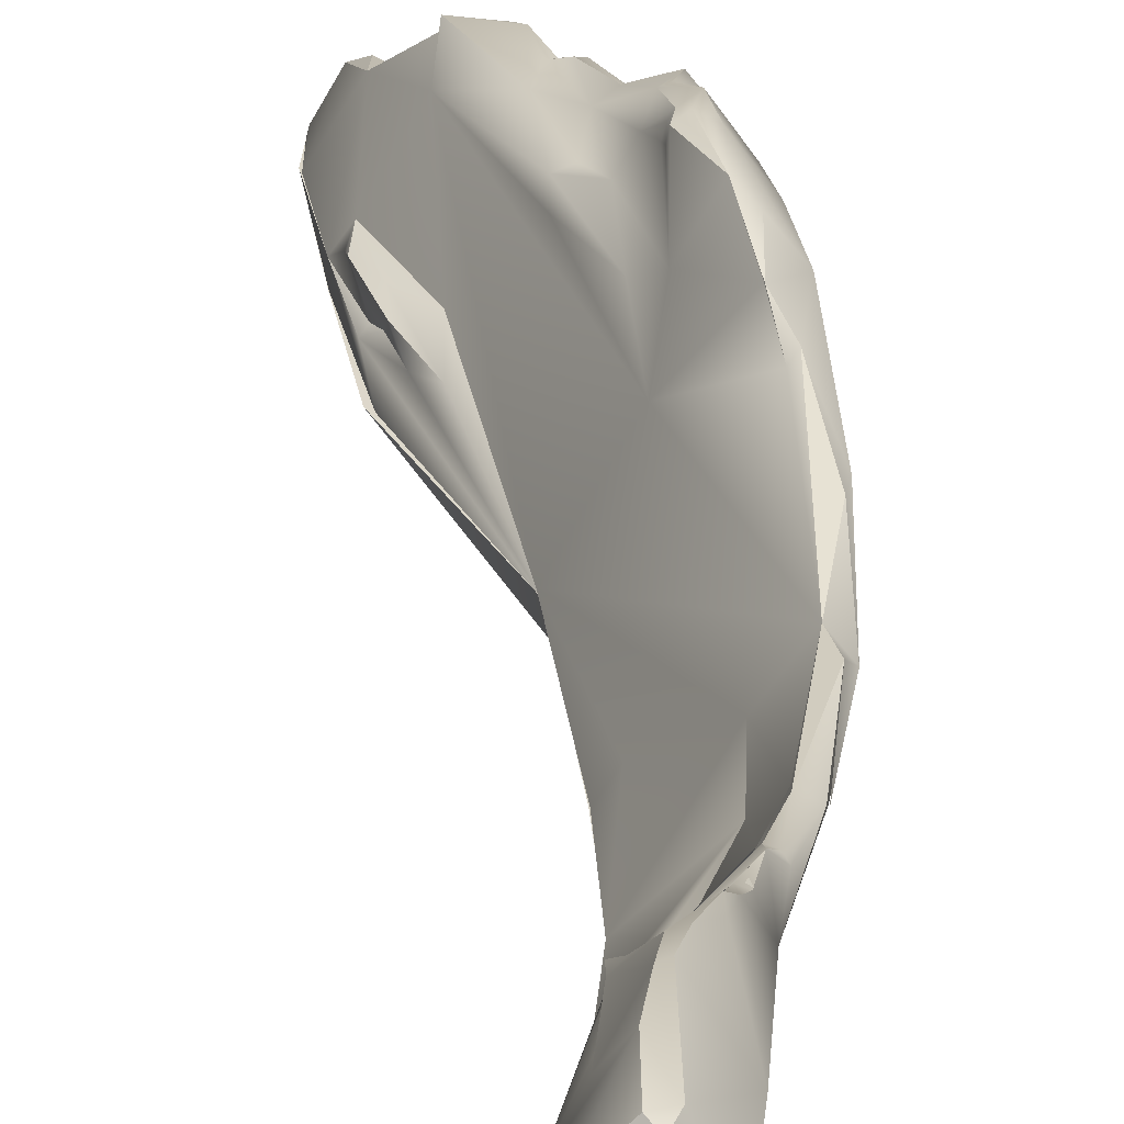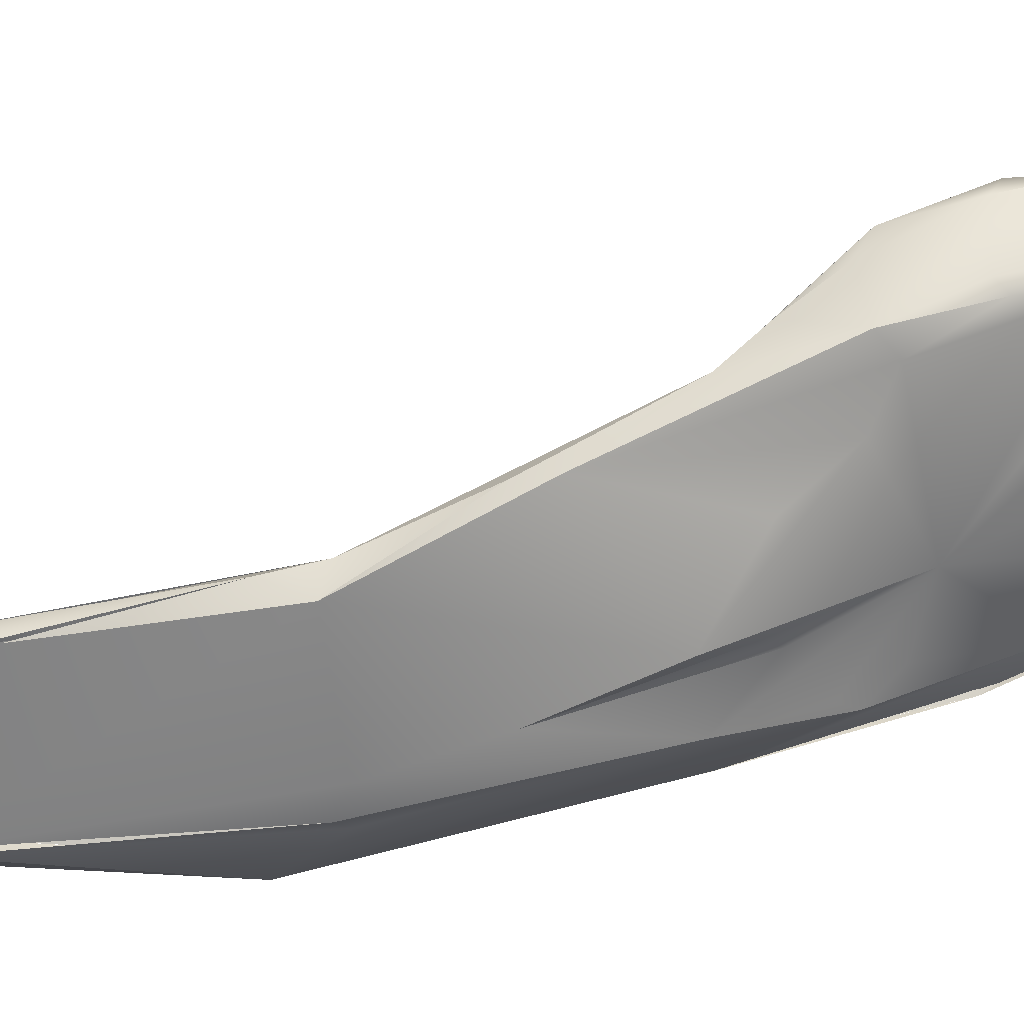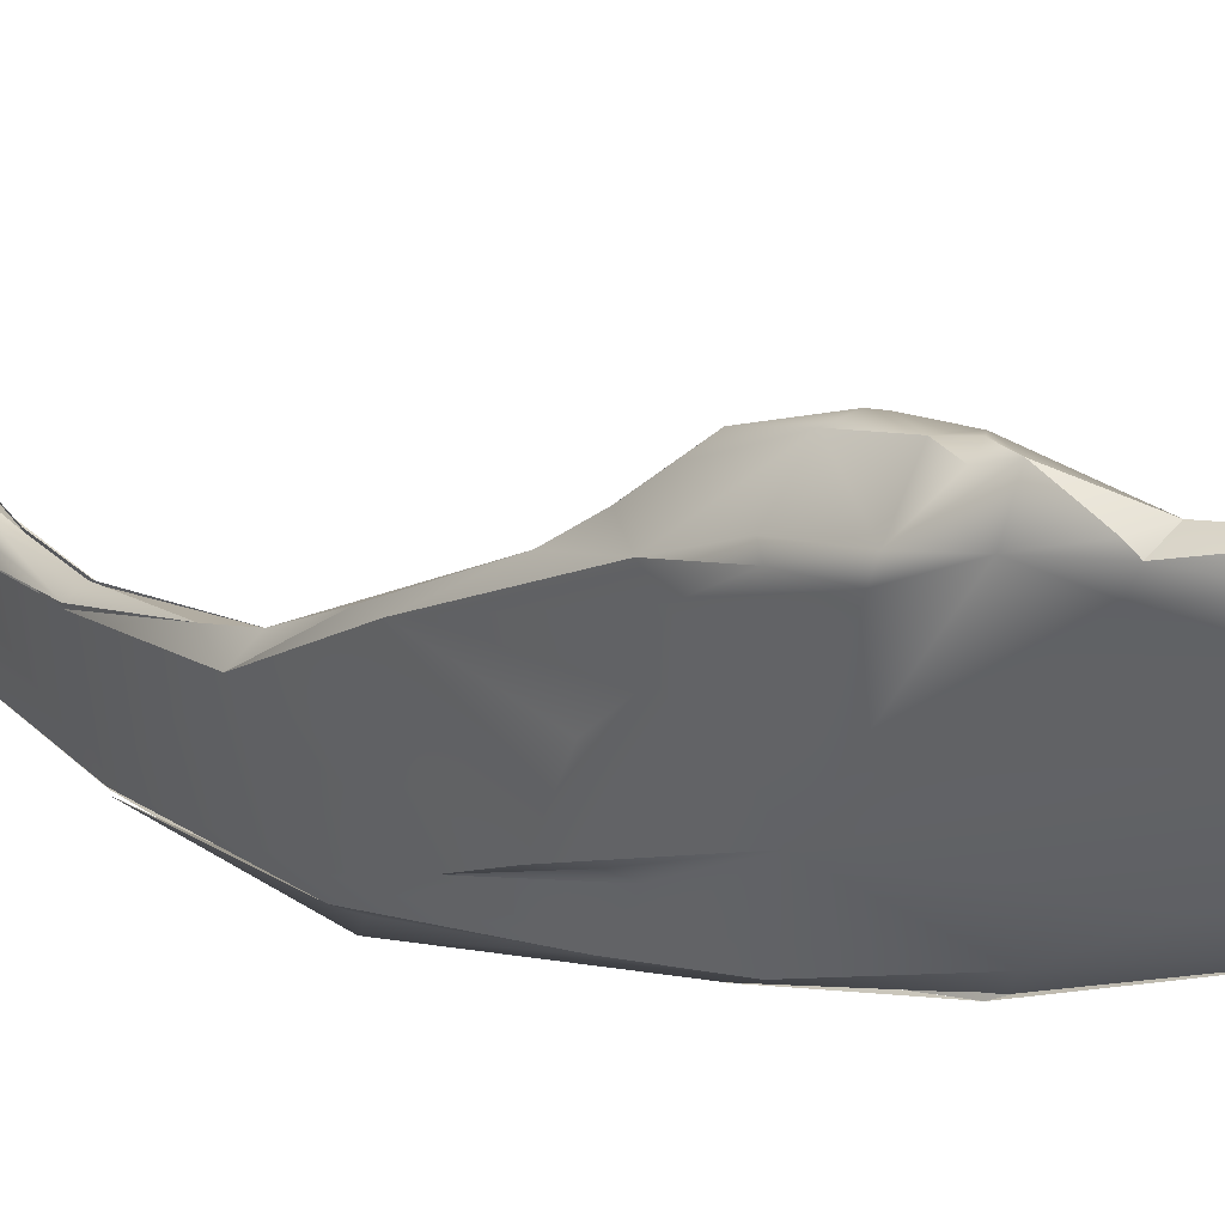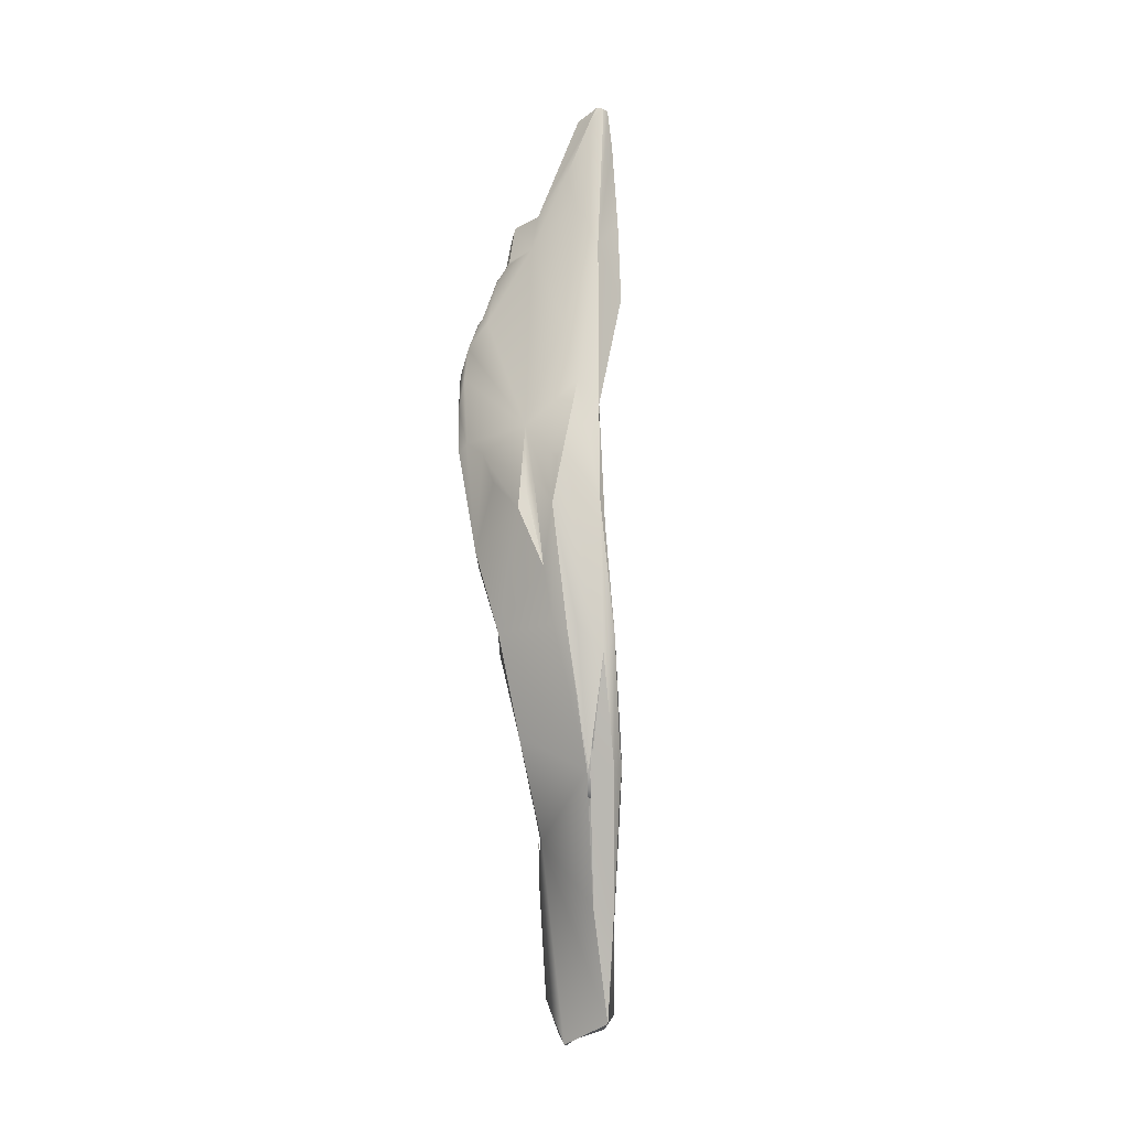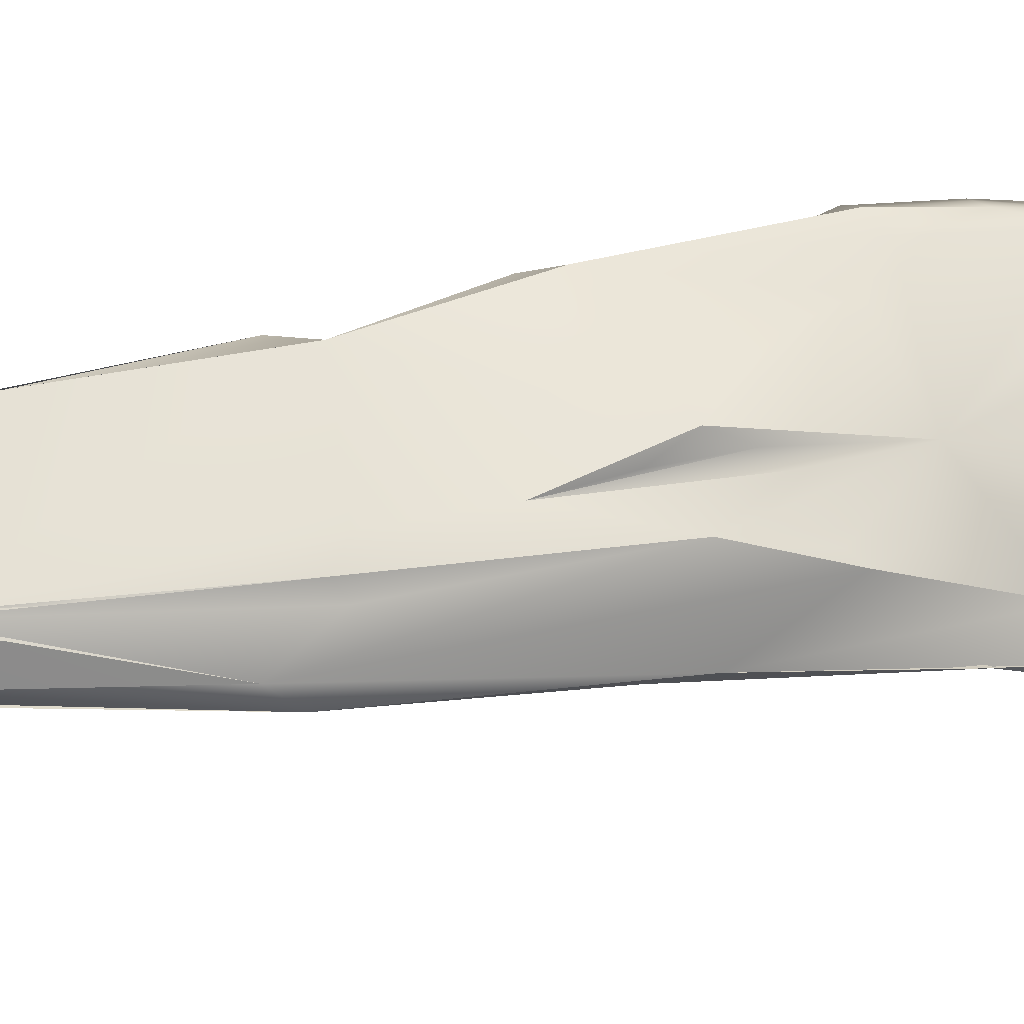
<metadata>
{"format":"obj","ext":"obj","renderer":"f3d","projection":"perspective","resolution":1024,"background":"white","views":[{"elev":13.0,"azim":178.9,"up":"+Y"},{"elev":7.5,"azim":-92.5,"up":"+Y"},{"elev":21.3,"azim":-38.8,"up":"+Y"},{"elev":0.9,"azim":-31.8,"up":"+Z"},{"elev":-47.4,"azim":-93.9,"up":"+Y"}]}
</metadata>
<code>
v -15.78 -177.2 1511
v -15.92 -176.4 1507
v -16.09 -176.6 1507
v -16.07 -175.4 1509
v -16.16 -175.4 1510
v -15.83 -175.8 1512
v -15.97 -174 1512
v -15.89 -174.3 1513
v -15.82 -173.7 1514
v -14.72 -179.2 1503
v -15.39 -178.5 1508
v -15.17 -178.9 1507
v -14.92 -179 1508
v -15.08 -177.3 1501
v -15.08 -177.8 1507
v -15.39 -177.9 1509
v -15.15 -177.3 1508
v -15.48 -177.5 1510
v -15.47 -177.1 1511
v -15.19 -178.1 1511
v -15.27 -177.2 1512
v -14.7 -177.9 1513
v -14.85 -177.8 1512
v -14.87 -177.5 1512
v -14.65 -177.5 1513
v -14.75 -177 1497
v -14.72 -176.6 1500
v -14.87 -176.8 1501
v -14.87 -176.9 1501
v -14.8 -176.7 1501
v -14.83 -176.7 1501
v -14.72 -176.8 1501
v -15.24 -177 1502
v -15.17 -176.9 1503
v -14.97 -176.9 1503
v -15.02 -176.8 1502
v -15.65 -177 1504
v -15.33 -176.8 1504
v -15.77 -176.2 1507
v -15.09 -176.4 1513
v -15.77 -175.1 1512
v -15.63 -174.6 1511
v -15.77 -174.5 1511
v -15.47 -174 1512
v -14.62 -174.1 1513
v -15.75 -173.6 1514
v -15.6 -173.7 1515
v -15.48 -173.4 1512
v -15.17 -173.1 1513
v -15.17 -172.8 1514
v -14.87 -172.7 1514
v -14.61 -173 1514
v -14.58 -173 1514
v -14.65 -172.8 1514
v -14.63 -172.8 1514
v -14.72 -172.7 1514
v -15.56 -173.4 1515
v -15.02 -172.7 1515
v -15.02 -172.6 1515
v -14.72 -172.6 1515
v -15.21 -173.2 1516
v -14.87 -172.6 1516
v -14.72 -173 1517
v -14.68 -173.5 1517
v -14.65 -173.1 1517
v -13.99 -179.5 1504
v -14.42 -179.6 1507
v -13.97 -179.5 1507
v -13.82 -178.9 1496
v -14.31 -178.9 1500
v -13.67 -179 1499
v -13.76 -178.6 1503
v -14.27 -178.3 1504
v -13.8 -178.9 1504
v -13.64 -179.3 1503
v -14.28 -178.3 1505
v -14.18 -178.4 1505
v -13.88 -179 1507
v -13.82 -178.7 1510
v -13.93 -178.6 1511
v -14.57 -177.7 1495
v -13.52 -177.2 1498
v -13.85 -177.3 1500
v -13.69 -177.2 1499
v -14.05 -177.3 1500
v -13.97 -177.1 1500
v -13.82 -177.6 1501
v -14.4 -177.9 1503
v -14.27 -178.2 1503
v -14.13 -178.1 1503
v -13.73 -178.2 1503
v -13.82 -177.9 1502
v -14.47 -178.2 1504
v -14.11 -178.2 1510
v -13.52 -178 1514
v -13.36 -177.3 1513
v -13.86 -177.3 1515
v -14.12 -176.7 1495
v -13.97 -176.9 1495
v -13.82 -176.7 1495
v -13.66 -176.9 1495
v -13.97 -176.3 1497
v -13.83 -176.5 1496
v -14.28 -176.3 1498
v -14.12 -176.3 1498
v -14.07 -176.3 1498
v -14.57 -176.5 1499
v -13.83 -176.8 1499
v -13.67 -176.9 1499
v -14.57 -176.5 1500
v -14.58 -176.6 1500
v -14.18 -176.9 1500
v -13.68 -177 1500
v -13.71 -176.3 1516
v -14.41 -175.3 1512
v -14.23 -174.3 1513
v -14.12 -173.5 1515
v -13.81 -173.5 1515
v -13.53 -173.9 1515
v -13.53 -173.6 1515
v -14.57 -172.7 1515
v -14.4 -173 1514
v -14.27 -172.9 1517
v -13.97 -173.1 1517
v -14.13 -173.2 1518
v -13.97 -172.8 1518
v -13.8 -173.2 1518
v -13.71 -173.1 1518
v -13.82 -172.8 1518
v -13.67 -172.9 1518
v -13.52 -172.9 1518
v -13.22 -177.8 1496
v -13.22 -177.5 1496
v -13.08 -178.1 1496
v -13.14 -177.6 1497
v -12.32 -176 1519
v -12.49 -175.8 1516
v -12.49 -175.2 1517
v -12.34 -175.3 1520
v -12.38 -174.8 1520
v -13.38 -173.9 1519
v -13.04 -173.7 1520
v -12.33 -174.3 1521
v -13.37 -173 1517
v -12.37 -173.3 1519
v -13.34 -172.8 1520
v -13.37 -172.6 1519
v -13.22 -172.7 1520
v -12.47 -172.8 1520
v -12.47 -172.6 1520
v -11.66 -176.3 1517
v -12.13 -175.8 1517
v -12 -175.6 1517
v -11.91 -175.5 1517
v -11.91 -175.4 1517
v -11.87 -175.6 1517
v -11.89 -175.1 1518
v -11.61 -175.7 1518
v -11.72 -175.5 1518
v -11.64 -175.2 1518
v -11.5 -174.9 1518
v -11.46 -174.9 1519
v -11.27 -175.5 1519
v -11.27 -175.1 1519
v -11.57 -174.6 1519
v -11.53 -174.3 1523
v -11.57 -173.7 1523
v -11.42 -173.8 1523
v -11.42 -173.6 1523
v -11.27 -174.3 1523
v -11.12 -174.5 1523
v -11.01 -174.3 1523
v -11.03 -174.3 1523
v -11.68 -173.4 1521
v -11.72 -173.4 1522
v -10.91 -174.6 1522
v -10.97 -174.5 1523
v -15.78 -177.2 1511
v -15.92 -176.4 1507
v -15.92 -176.4 1507
v -16.09 -176.6 1507
v -16.07 -175.4 1509
v -16.16 -175.4 1510
v -14.72 -179.3 1504
v -14.66 -179.3 1503
v -15.08 -177.8 1507
v -15.39 -177.9 1509
v -15.39 -177.9 1509
v -14.7 -177.9 1513
v -14.72 -176.6 1500
v -14.87 -176.8 1501
v -14.87 -176.9 1501
v -14.8 -176.7 1501
v -14.83 -176.7 1501
v -14.7 -176.8 1501
v -14.72 -176.8 1501
v -15.02 -176.9 1503
v -15.02 -176.9 1503
v -15.02 -176.8 1502
v -15.02 -176.8 1502
v -15.02 -176.8 1502
v -15.64 -177 1504
v -15.63 -177 1504
v -15.35 -176.9 1504
v -15.32 -176.9 1504
v -15.77 -176.2 1507
v -15.77 -176.2 1507
v -15.77 -176.2 1507
v -15.77 -174.5 1511
v -15.77 -174.5 1511
v -15.47 -174 1512
v -15.46 -174 1512
v -15.47 -174 1512
v -15.17 -173.1 1513
v -15.17 -173.1 1513
v -14.65 -172.8 1514
v -14.72 -172.7 1514
v -15.02 -172.6 1515
v -14.87 -172.6 1516
v -14.65 -173.1 1517
v -14.65 -173.1 1517
v -13.98 -179.5 1504
v -14.42 -179.6 1507
v -13.97 -179.5 1507
v -13.97 -179.5 1507
v -13.82 -178.9 1496
v -13.82 -178.9 1496
v -13.82 -178.9 1496
v -14.31 -178.9 1500
v -13.71 -179 1499
v -13.67 -179 1499
v -13.67 -179 1499
v -14.27 -178.3 1504
v -13.6 -179.3 1504
v -13.6 -179.3 1504
v -13.6 -179.3 1504
v -13.88 -179 1507
v -13.82 -178.7 1510
v -13.81 -178.7 1510
v -13.82 -178.7 1510
v -13.93 -178.6 1511
v -14.57 -177.7 1495
v -14.57 -177.7 1495
v -13.52 -177.2 1498
v -13.85 -177.3 1500
v -14.05 -177.3 1500
v -14.05 -177.3 1500
v -14.05 -177.3 1500
v -14.05 -177.3 1500
v -13.97 -177.1 1500
v -13.97 -177.1 1500
v -13.97 -177.1 1500
v -13.82 -177.6 1501
v -14.27 -178.2 1503
v -14.27 -178.2 1503
v -14.27 -178.2 1503
v -14.13 -178.1 1503
v -13.73 -178.2 1503
v -13.82 -177.9 1502
v -13.82 -177.9 1502
v -14.47 -178.2 1504
v -13.52 -178 1514
v -13.45 -177.8 1514
v -13.52 -178 1514
v -13.41 -177.3 1513
v -13.41 -177.3 1513
v -13.97 -176.9 1495
v -13.97 -176.9 1495
v -13.97 -176.9 1495
v -13.82 -176.7 1495
v -13.82 -176.7 1495
v -13.66 -176.9 1495
v -13.66 -176.9 1495
v -13.66 -176.9 1495
v -13.97 -176.3 1497
v -13.83 -176.5 1496
v -14.28 -176.3 1498
v -14.07 -176.3 1498
v -14.07 -176.3 1498
v -13.83 -176.8 1499
v -13.67 -176.9 1499
v -14.57 -176.5 1500
v -14.57 -176.5 1500
v -14.58 -176.6 1500
v -14.18 -176.9 1500
v -14.18 -176.9 1500
v -13.68 -177 1500
v -13.68 -177 1500
v -13.68 -177 1500
v -14.27 -172.9 1517
v -14.27 -172.9 1517
v -13.97 -172.8 1518
v -13.82 -172.8 1518
v -13.67 -172.9 1518
v -13.67 -172.9 1518
v -13.52 -172.9 1518
v -13.22 -177.8 1496
v -13.22 -177.8 1496
v -13.08 -178.1 1496
v -12.32 -176 1519
v -12.49 -175.2 1517
v -13.04 -173.7 1520
v -13.04 -173.7 1520
v -13.04 -173.7 1520
v -12.37 -173.3 1519
v -13.34 -172.8 1520
v -13.34 -172.8 1520
v -13.37 -172.6 1519
v -13.22 -172.7 1520
v -13.22 -172.7 1520
v -13.22 -172.7 1520
v -12.47 -172.8 1520
v -12.47 -172.8 1520
v -12.47 -172.8 1520
v -12.47 -172.6 1520
v -12.47 -172.6 1520
v -12.47 -172.6 1520
v -11.66 -176.3 1517
v -11.79 -176.3 1517
v -11.91 -175.4 1517
v -11.87 -175.6 1517
v -11.72 -175.5 1518
v -11.5 -174.9 1518
v -11.5 -174.9 1518
v -11.28 -175.5 1519
v -11.27 -175.1 1519
v -11.27 -175.1 1519
v -11.57 -174.6 1519
v -11.53 -174.3 1523
v -11.57 -173.7 1523
v -11.57 -173.7 1523
v -11.57 -173.7 1523
v -11.42 -173.8 1523
v -11.42 -173.8 1523
v -11.42 -173.6 1523
v -11.42 -173.6 1523
v -11.27 -174.3 1523
v -11.27 -174.3 1523
v -11.27 -174.3 1523
v -11.12 -174.5 1523
v -11.12 -174.5 1523
v -11.12 -174.5 1523
v -11.03 -174.3 1523
v -11.03 -174.3 1523
v -11.03 -174.3 1523
v -11.68 -173.4 1521
v -11.68 -173.4 1521
v -11.68 -173.4 1521
v -11.72 -173.4 1522
v -11.72 -173.4 1522
v -11.72 -173.4 1522
v -10.91 -174.6 1522
v -10.95 -174.7 1522
v -10.97 -174.5 1523
v -10.97 -174.5 1523
v -16.09 -176.6 1507
v -16.07 -175.4 1509
v -15.97 -174 1512
v -15.17 -178.9 1507
v -15.08 -177.8 1507
v -15.19 -178.1 1511
v -14.72 -173 1517
v -14.12 -176.7 1495
v -14.12 -176.3 1498
v -14.07 -176.3 1498
v -13.71 -173.1 1518
v -14.87 -172.6 1516
v -13.73 -178.2 1503
v -14.57 -176.5 1500
g grp1
f 3 2 37
f 10 181 202
f 39 2 3
f 181 1 5
f 1 6 5
f 356 183 4
f 43 4 183
f 3 357 39
f 182 209 206
f 42 207 210
f 183 7 43
f 6 41 5
f 1 41 6
f 5 8 358
f 8 5 41
f 44 43 7
f 358 8 9
f 8 47 9
f 7 9 46
f 11 181 10
f 11 10 12
f 359 184 13
f 184 67 13
f 11 16 181
f 12 20 11
f 359 13 361
f 11 20 16
f 13 67 361
f 67 80 22
f 81 14 26
f 33 14 203
f 70 10 14
f 35 15 85
f 14 10 202
f 203 34 33
f 38 17 15
f 77 360 78
f 78 360 17
f 17 94 78
f 181 16 1
f 187 18 178
f 178 18 19
f 21 16 20
f 18 187 19
f 21 40 19
f 19 188 21
f 20 40 21
f 361 67 22
f 23 20 189
f 24 40 20
f 23 24 20
f 23 189 24
f 189 25 24
f 40 24 25
f 97 40 25
f 26 14 27
f 27 107 26
f 27 110 107
f 29 27 14
f 190 192 32
f 111 190 32
f 14 33 36
f 14 36 29
f 192 199 32
f 28 30 31
f 191 194 193
f 112 195 200
f 36 33 34
f 201 34 197
f 34 203 204
f 204 197 34
f 15 35 38
f 203 179 204
f 205 180 208
f 38 207 17
f 17 96 94
f 17 207 96
f 40 178 19
f 42 115 207
f 96 207 115
f 42 210 211
f 115 42 212
f 48 44 7
f 48 7 50
f 46 50 7
f 115 212 45
f 40 8 41
f 46 9 57
f 57 50 46
f 9 47 57
f 8 40 47
f 41 1 40
f 61 40 64
f 49 213 48
f 50 49 48
f 212 214 45
f 45 214 54
f 59 50 57
f 49 50 51
f 215 51 216
f 56 216 51
f 45 54 52
f 52 54 55
f 52 55 53
f 217 55 54
f 47 61 57
f 47 40 61
f 57 58 59
f 50 218 51
f 58 60 218
f 56 51 218
f 56 218 121
f 218 60 121
f 60 62 121
f 61 219 57
f 58 57 219
f 63 219 61
f 60 58 219
f 367 362 123
f 65 61 64
f 61 65 63
f 66 223 185
f 222 68 67
f 75 68 222
f 69 134 71
f 226 101 132
f 227 70 14
f 229 230 185
f 229 228 230
f 230 66 185
f 135 234 231
f 232 75 222
f 235 135 74
f 74 135 72
f 72 135 91
f 73 76 258
f 72 77 74
f 77 72 91
f 78 235 74
f 360 77 76
f 76 77 368
f 77 78 74
f 237 224 236
f 68 80 67
f 224 237 79
f 78 94 238
f 241 225 239
f 239 95 241
f 227 14 81
f 101 226 242
f 133 297 272
f 82 83 87
f 245 244 84
f 245 84 113
f 109 84 244
f 113 84 109
f 285 85 86
f 246 87 83
f 245 113 247
f 287 250 248
f 92 135 87
f 112 200 198
f 285 35 85
f 246 89 87
f 88 254 249
f 88 93 254
f 261 73 255
f 88 249 186
f 93 88 186
f 90 253 256
f 233 90 256
f 258 257 73
f 90 259 253
f 257 258 260
f 91 135 92
f 76 73 261
f 76 261 360
f 96 238 94
f 22 80 97
f 240 265 262
f 25 189 97
f 80 263 97
f 243 26 98
f 243 98 99
f 100 267 363
f 100 363 103
f 101 242 268
f 273 269 270
f 276 274 271
f 133 274 276
f 363 102 103
f 276 275 82
f 98 26 105
f 104 105 26
f 104 26 107
f 102 363 364
f 364 277 102
f 106 277 282
f 106 102 277
f 107 110 104
f 278 281 275
f 281 82 275
f 286 365 369
f 286 251 365
f 279 252 108
f 280 288 281
f 278 280 281
f 369 284 286
f 196 286 284
f 190 111 283
f 252 289 108
f 40 97 114
f 97 136 114
f 45 117 116
f 115 45 116
f 119 115 116
f 45 122 117
f 120 116 117
f 120 117 118
f 116 120 119
f 119 120 145
f 64 40 141
f 114 141 40
f 52 53 45
f 45 53 122
f 122 53 55
f 122 55 217
f 121 122 217
f 117 122 124
f 121 62 290
f 122 121 124
f 118 117 124
f 120 118 144
f 118 124 144
f 362 220 123
f 291 221 126
f 64 125 65
f 64 141 125
f 291 126 129
f 125 292 65
f 290 124 121
f 124 290 293
f 124 293 131
f 124 131 144
f 125 127 130
f 125 130 292
f 141 127 125
f 141 128 127
f 127 366 130
f 296 129 294
f 129 126 294
f 130 366 146
f 131 295 147
f 146 308 130
f 298 134 69
f 135 231 299
f 133 299 297
f 276 82 135
f 299 133 135
f 133 276 135
f 135 82 87
f 97 263 136
f 151 300 264
f 152 266 137
f 163 300 151
f 136 139 114
f 137 266 138
f 139 140 114
f 140 141 114
f 136 166 139
f 166 140 139
f 119 145 115
f 96 115 145
f 96 145 301
f 142 141 143
f 143 141 140
f 143 329 142
f 329 167 142
f 144 145 120
f 150 145 144
f 144 131 147
f 144 147 315
f 128 141 306
f 308 146 148
f 141 142 306
f 149 309 307
f 315 147 310
f 316 311 312
f 149 307 302
f 305 317 313
f 262 265 318
f 153 152 137
f 152 153 154
f 152 154 156
f 137 155 153
f 153 155 154
f 154 155 156
f 320 137 157
f 152 321 158
f 156 155 160
f 160 155 161
f 323 320 157
f 266 152 158
f 319 266 158
f 157 137 138
f 158 321 159
f 322 156 160
f 322 160 162
f 165 323 157
f 158 159 164
f 322 162 326
f 160 161 162
f 324 328 162
f 325 319 327
f 319 158 327
f 176 300 163
f 326 162 328
f 352 325 327
f 165 157 138
f 145 328 301
f 328 145 174
f 328 174 326
f 143 140 166
f 145 314 174
f 330 175 303
f 353 326 174
f 170 168 331
f 333 169 332
f 337 167 329
f 177 171 300
f 136 340 166
f 340 338 166
f 176 177 300
f 353 172 354
f 354 172 173
f 355 343 341
f 342 344 339
f 172 353 335
f 172 335 173
f 173 335 334
f 345 168 170
f 302 346 149
f 347 304 349
f 353 174 335
f 348 350 336
f 351 332 169

</code>
